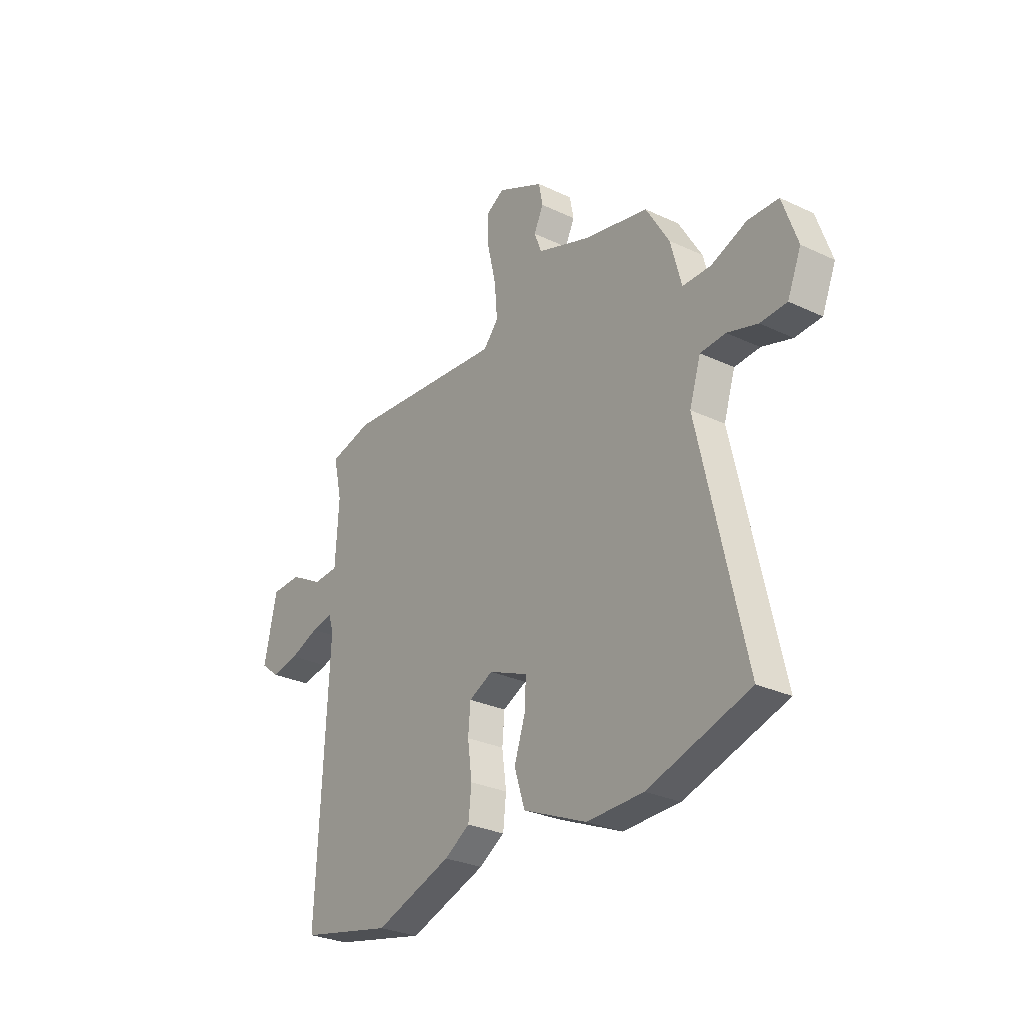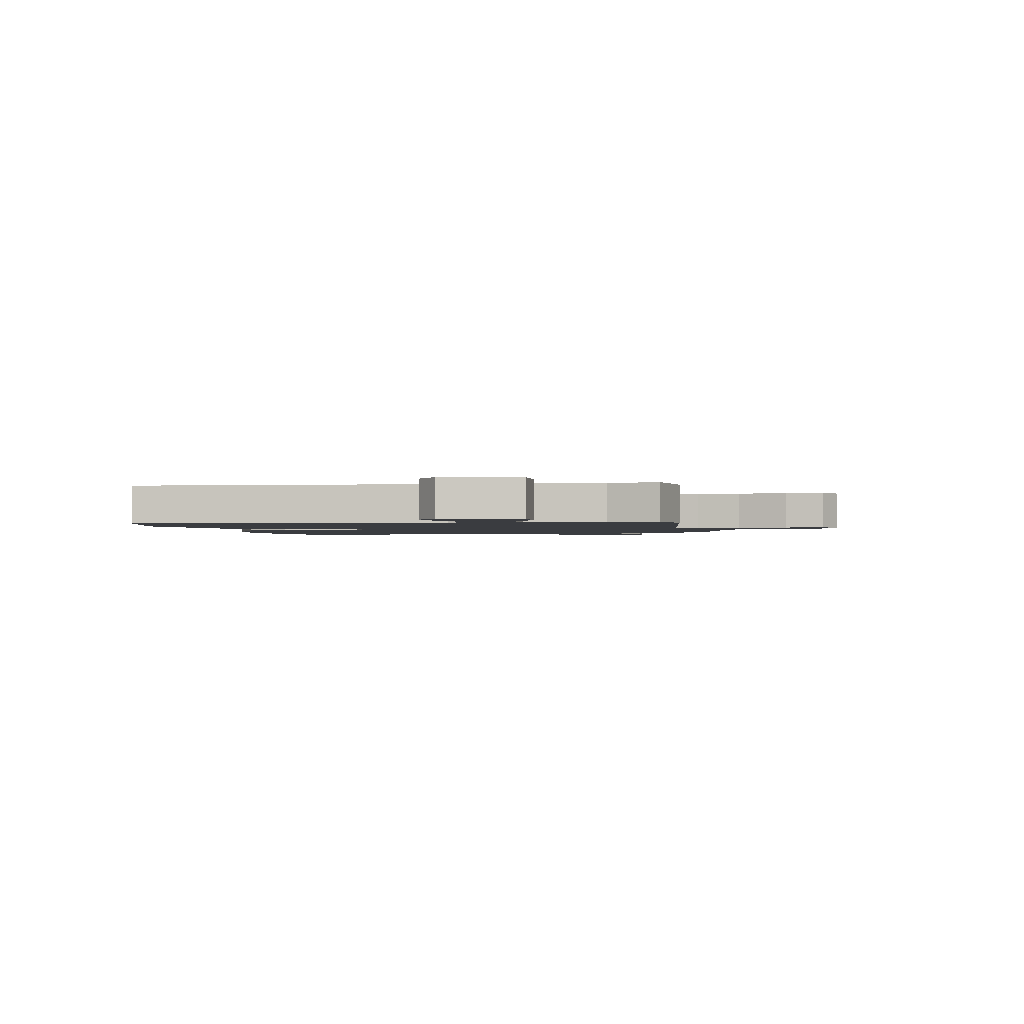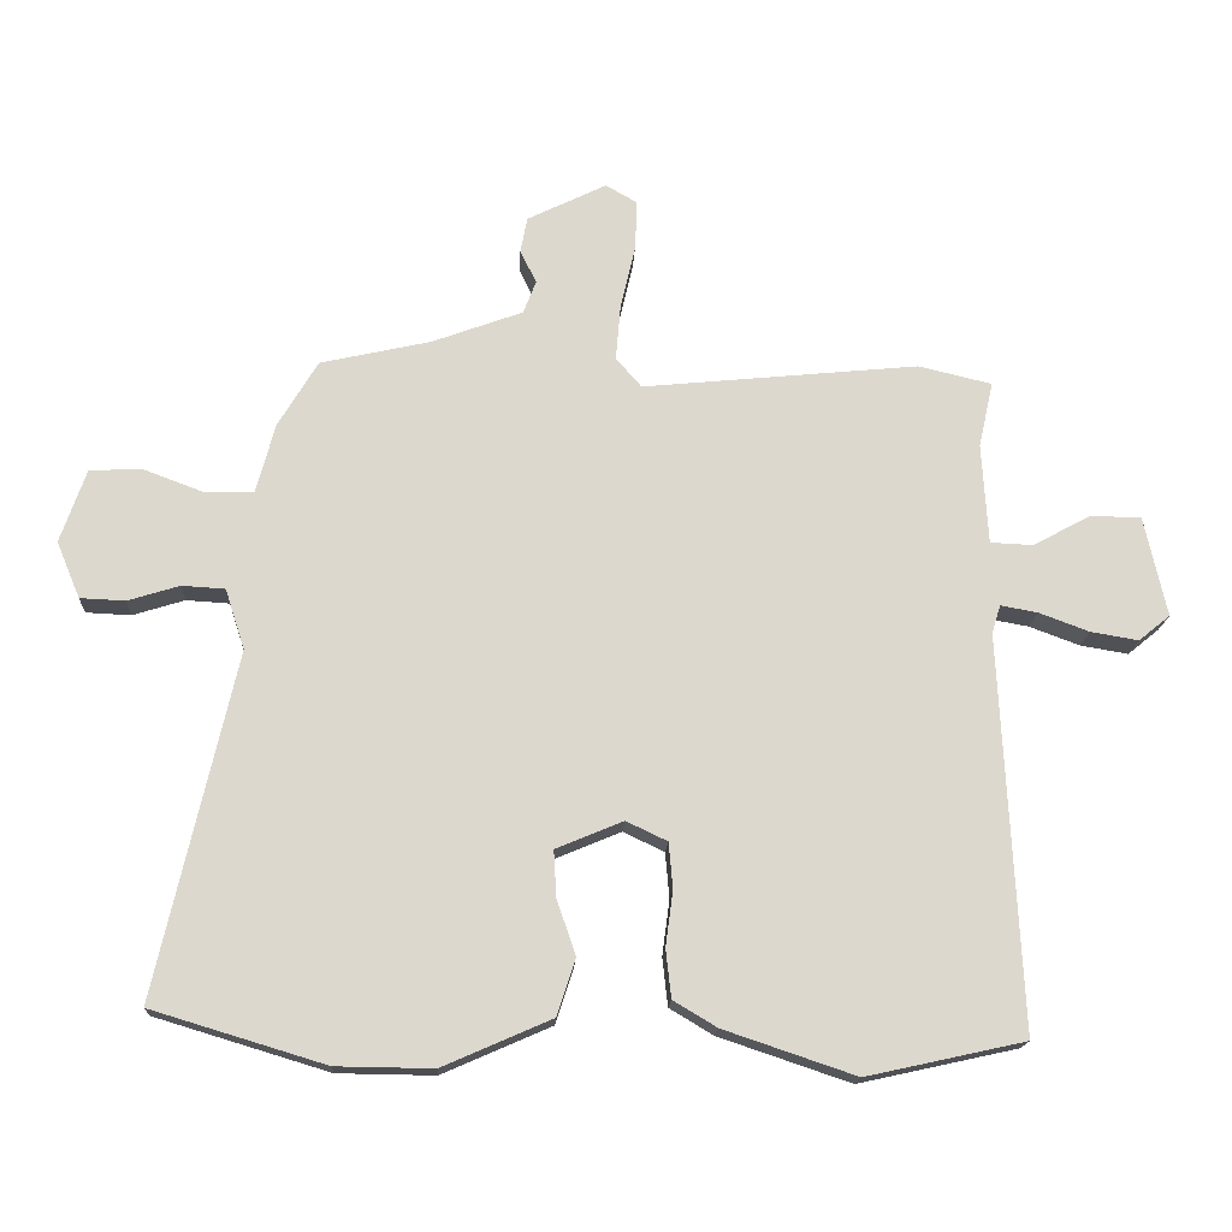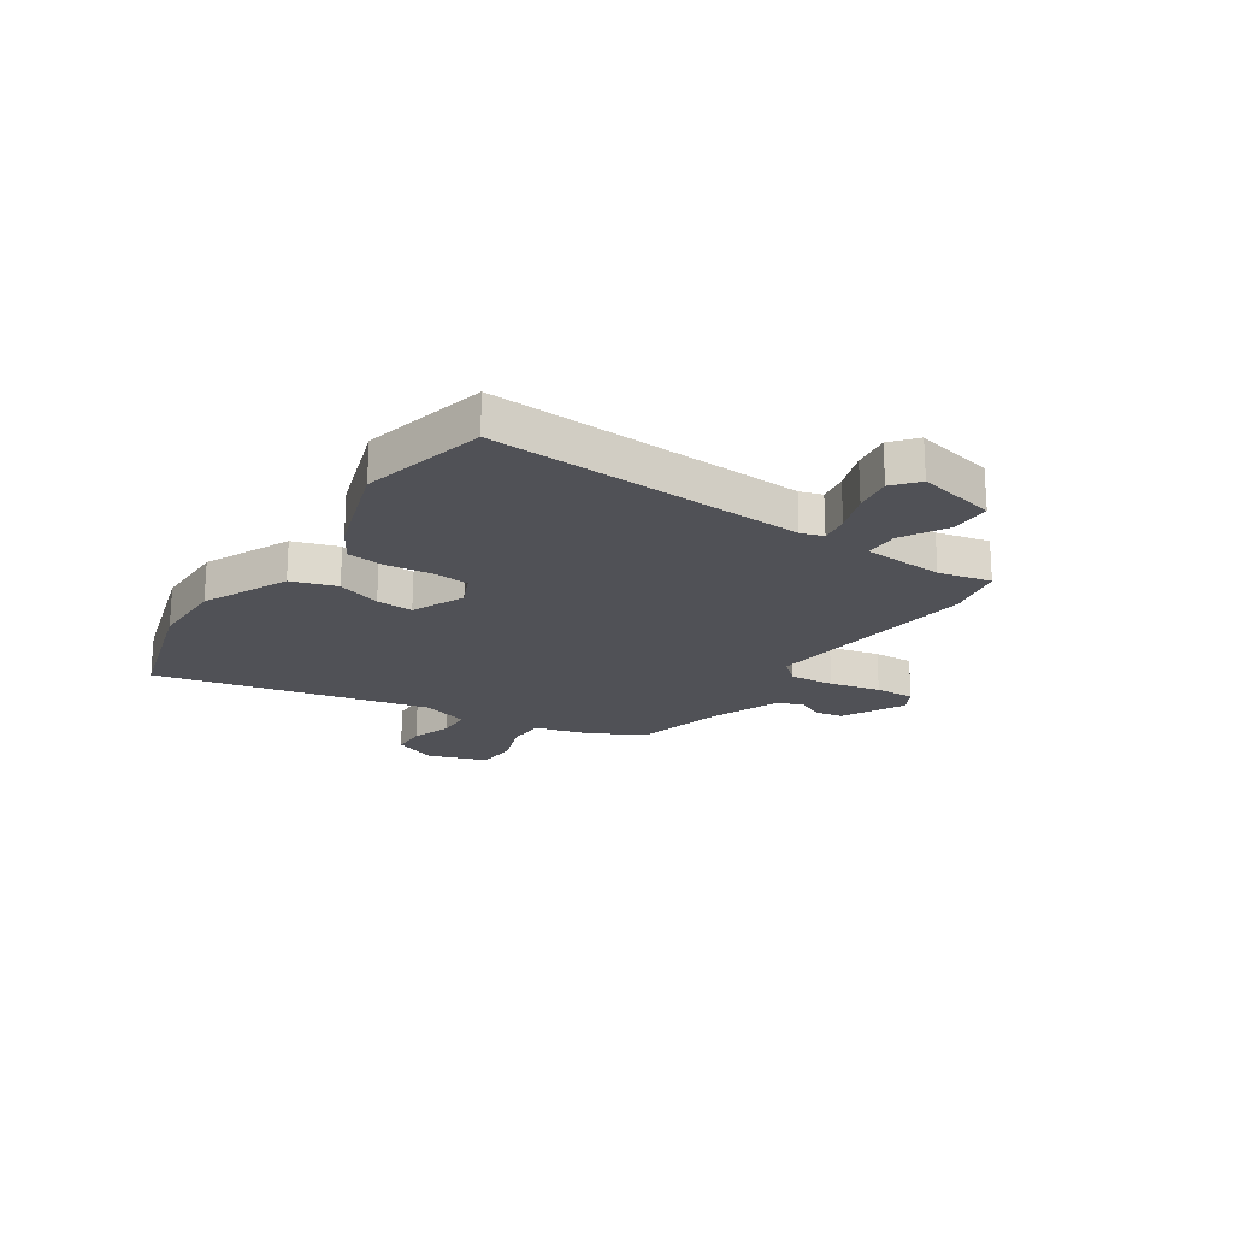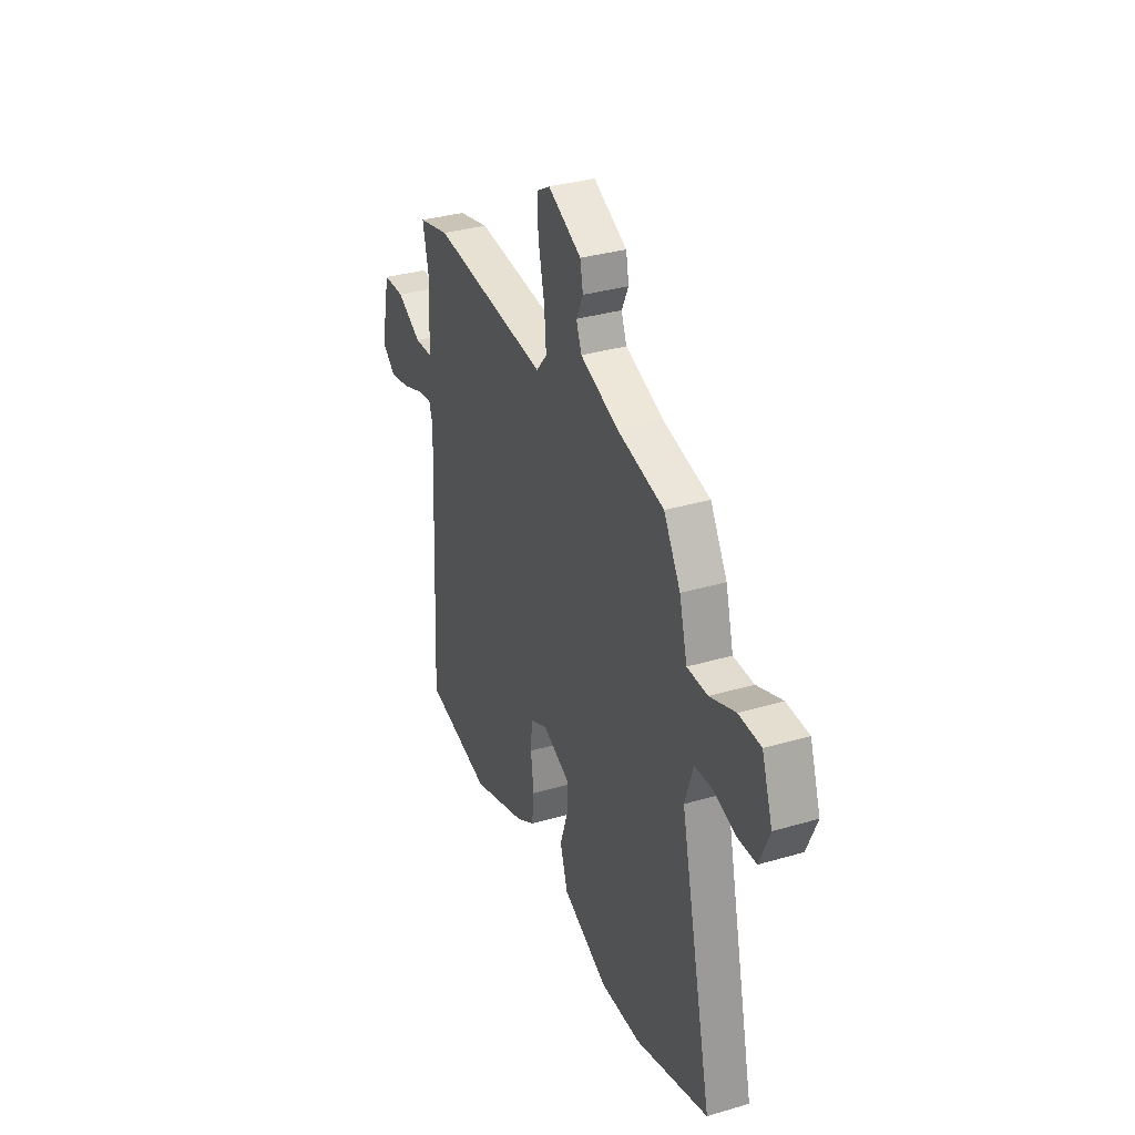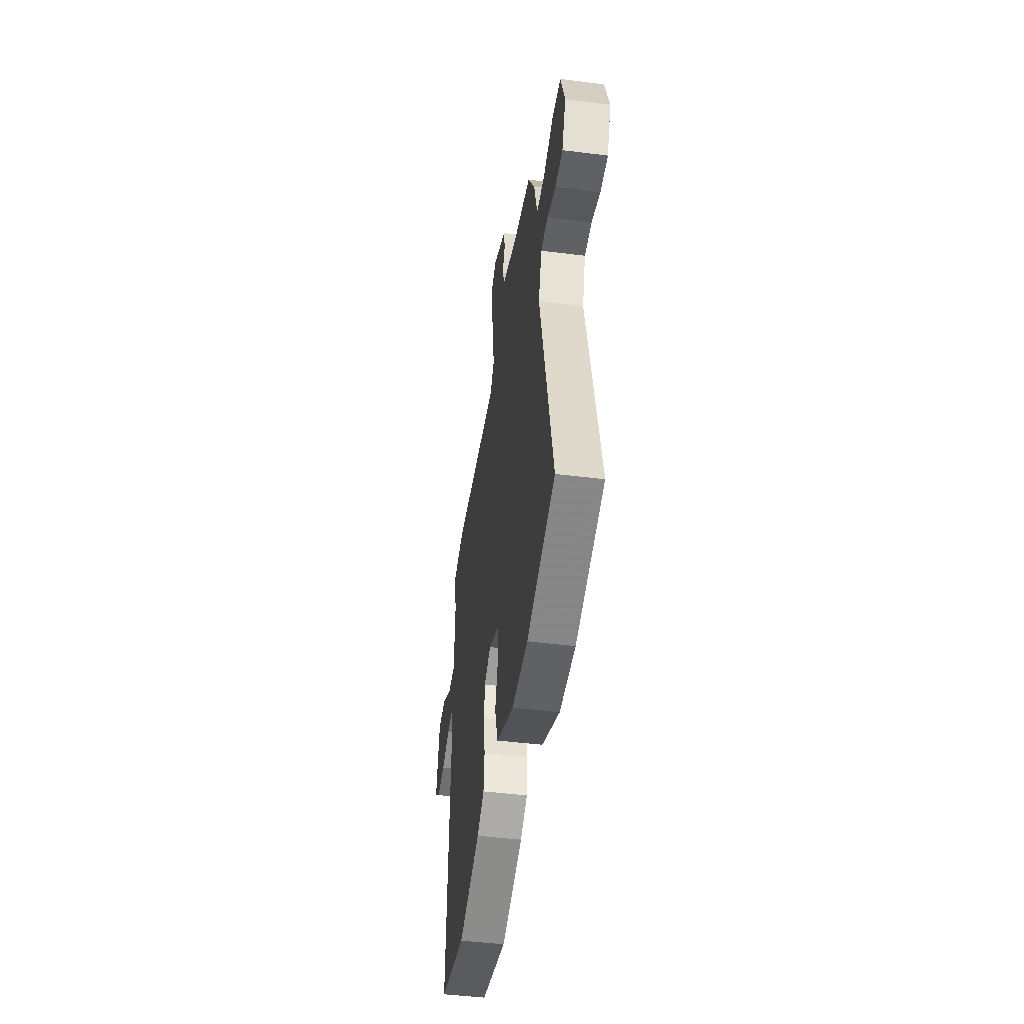
<metadata>
{"format":"obj","ext":"obj","renderer":"f3d","projection":"perspective","resolution":1024,"background":"white","views":[{"elev":-28.8,"azim":54.8,"up":"+Z"},{"elev":-1.7,"azim":-80.6,"up":"+Y"},{"elev":-17.1,"azim":177.1,"up":"+Z"},{"elev":-20.3,"azim":-124.1,"up":"+Y"},{"elev":33.5,"azim":68.1,"up":"+Z"},{"elev":-45.4,"azim":81.7,"up":"+Z"}]}
</metadata>
<code>
v -0.323 0.07 -0.539
v -0.559 0.07 -0.487
v -0.53 0.07 0.102
v -0.543 0.07 0.144
v -0.598 0.07 0.134
v -0.673 0.07 0.106
v -0.744 0.07 0.094
v -0.791 0.07 0.132
v -0.758 0.07 0.282
v -0.682 0.07 0.284
v -0.596 0.07 0.237
v -0.532 0.07 0.24
v -0.523 0.07 0.391
v -0.545 0.07 0.489
v -0.435 0.07 0.515
v -0.023 0.07 0.474
v 0.015 0.07 0.518
v 0.008 0.07 0.602
v -0.014 0.07 0.697
v -0.017 0.07 0.772
v 0.03 0.07 0.799
v 0.148 0.07 0.741
v 0.158 0.07 0.688
v 0.134 0.07 0.638
v 0.153 0.07 0.589
v 0.288 0.07 0.539
v 0.452 0.07 0.502
v 0.511 0.07 0.403
v 0.539 0.07 0.298
v 0.611 0.07 0.297
v 0.701 0.07 0.331
v 0.779 0.07 0.328
v 0.817 0.07 0.218
v 0.782 0.07 0.134
v 0.715 0.07 0.131
v 0.638 0.07 0.155
v 0.574 0.07 0.151
v 0.545 0.07 0.061
v 0.661 0.07 -0.451
v 0.403 0.07 -0.529
v 0.259 0.07 -0.531
v 0.097 0.07 -0.46
v 0.07 0.07 -0.376
v 0.098 0.07 -0.293
v 0.102 0.07 -0.224
v 0.002 0.07 -0.182
v -0.059 0.07 -0.211
v -0.065 0.07 -0.279
v -0.054 0.07 -0.362
v -0.062 0.07 -0.434
v -0.127 0.07 -0.473
v -0.323 0 -0.539
v -0.559 0 -0.487
v -0.53 0 0.102
v -0.543 0 0.144
v -0.598 0 0.134
v -0.673 0 0.106
v -0.744 0 0.094
v -0.791 0 0.132
v -0.758 0 0.282
v -0.682 0 0.284
v -0.596 0 0.237
v -0.532 0 0.24
v -0.523 0 0.391
v -0.545 0 0.489
v -0.435 0 0.515
v -0.023 0 0.474
v 0.015 0 0.518
v 0.008 0 0.602
v -0.014 0 0.697
v -0.017 0 0.772
v 0.03 0 0.799
v 0.148 0 0.741
v 0.158 0 0.688
v 0.134 0 0.638
v 0.153 0 0.589
v 0.288 0 0.539
v 0.452 0 0.502
v 0.511 0 0.403
v 0.539 0 0.298
v 0.611 0 0.297
v 0.701 0 0.331
v 0.779 0 0.328
v 0.817 0 0.218
v 0.782 0 0.134
v 0.715 0 0.131
v 0.638 0 0.155
v 0.574 0 0.151
v 0.545 0 0.061
v 0.661 0 -0.451
v 0.403 0 -0.529
v 0.259 0 -0.531
v 0.097 0 -0.46
v 0.07 0 -0.376
v 0.098 0 -0.293
v 0.102 0 -0.224
v 0.002 0 -0.182
v -0.059 0 -0.211
v -0.065 0 -0.279
v -0.054 0 -0.362
v -0.062 0 -0.434
v -0.127 0 -0.473
f 1 2 3
f 51 1 3
f 50 51 3
f 49 50 3
f 48 49 3
f 47 48 3 4
f 46 47 4
f 45 46 4
f 42 43 44
f 41 42 44
f 40 41 44
f 39 40 44
f 38 39 44
f 37 38 44 45
f 34 35 36
f 33 34 36
f 32 33 36
f 31 32 36
f 30 31 36
f 29 30 36 37
f 37 45 4
f 29 37 4
f 28 29 4
f 27 28 4
f 26 27 4
f 22 23 24
f 21 22 24
f 20 21 24
f 19 20 24
f 18 19 24
f 17 18 24 25
f 16 17 25 26
f 13 14 15 16
f 12 13 16
f 9 10 11
f 8 9 11
f 7 8 11
f 6 7 11
f 5 6 11
f 5 11 12
f 12 16 26
f 5 12 26
f 4 5 26
f 54 53 52
f 54 52 102
f 54 102 101
f 54 101 100
f 54 100 99
f 55 54 99 98
f 55 98 97
f 55 97 96
f 95 94 93
f 95 93 92
f 95 92 91
f 95 91 90
f 95 90 89
f 96 95 89 88
f 87 86 85
f 87 85 84
f 87 84 83
f 87 83 82
f 87 82 81
f 88 87 81 80
f 55 96 88
f 55 88 80
f 55 80 79
f 55 79 78
f 55 78 77
f 75 74 73
f 75 73 72
f 75 72 71
f 75 71 70
f 75 70 69
f 76 75 69 68
f 77 76 68 67
f 67 66 65 64
f 67 64 63
f 62 61 60
f 62 60 59
f 62 59 58
f 62 58 57
f 62 57 56
f 63 62 56
f 77 67 63
f 77 63 56
f 77 56 55
f 1 52 53 2
f 2 53 54 3
f 3 54 55 4
f 4 55 56 5
f 5 56 57 6
f 6 57 58 7
f 7 58 59 8
f 8 59 60 9
f 9 60 61 10
f 10 61 62 11
f 11 62 63 12
f 12 63 64 13
f 13 64 65 14
f 14 65 66 15
f 15 66 67 16
f 16 67 68 17
f 17 68 69 18
f 18 69 70 19
f 19 70 71 20
f 20 71 72 21
f 21 72 73 22
f 22 73 74 23
f 23 74 75 24
f 24 75 76 25
f 25 76 77 26
f 26 77 78 27
f 27 78 79 28
f 28 79 80 29
f 29 80 81 30
f 30 81 82 31
f 31 82 83 32
f 32 83 84 33
f 33 84 85 34
f 34 85 86 35
f 35 86 87 36
f 36 87 88 37
f 37 88 89 38
f 38 89 90 39
f 39 90 91 40
f 40 91 92 41
f 41 92 93 42
f 42 93 94 43
f 43 94 95 44
f 44 95 96 45
f 45 96 97 46
f 46 97 98 47
f 47 98 99 48
f 48 99 100 49
f 49 100 101 50
f 50 101 102 51
f 51 102 52 1

</code>
